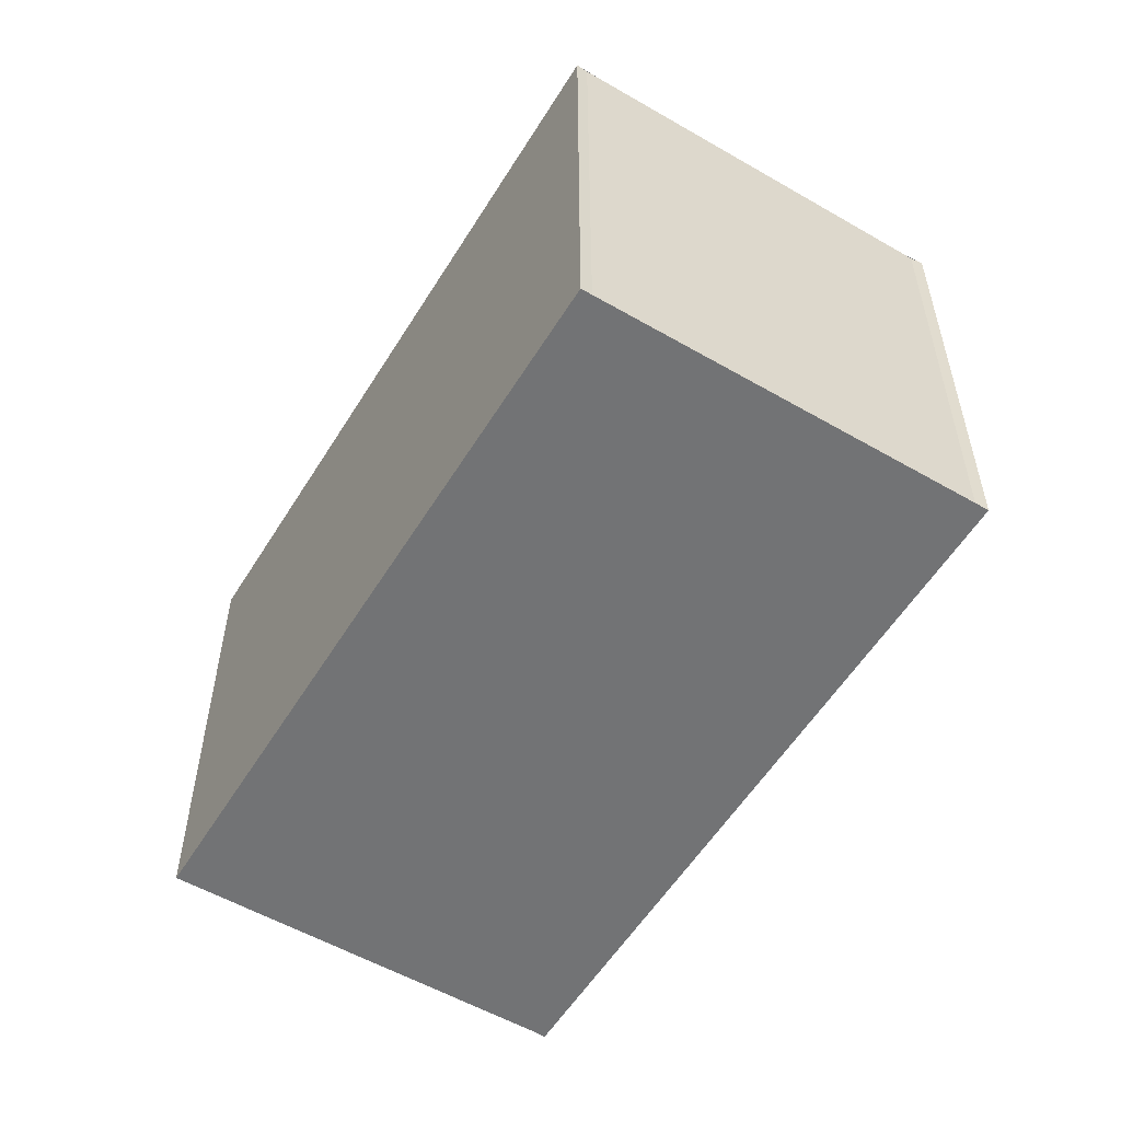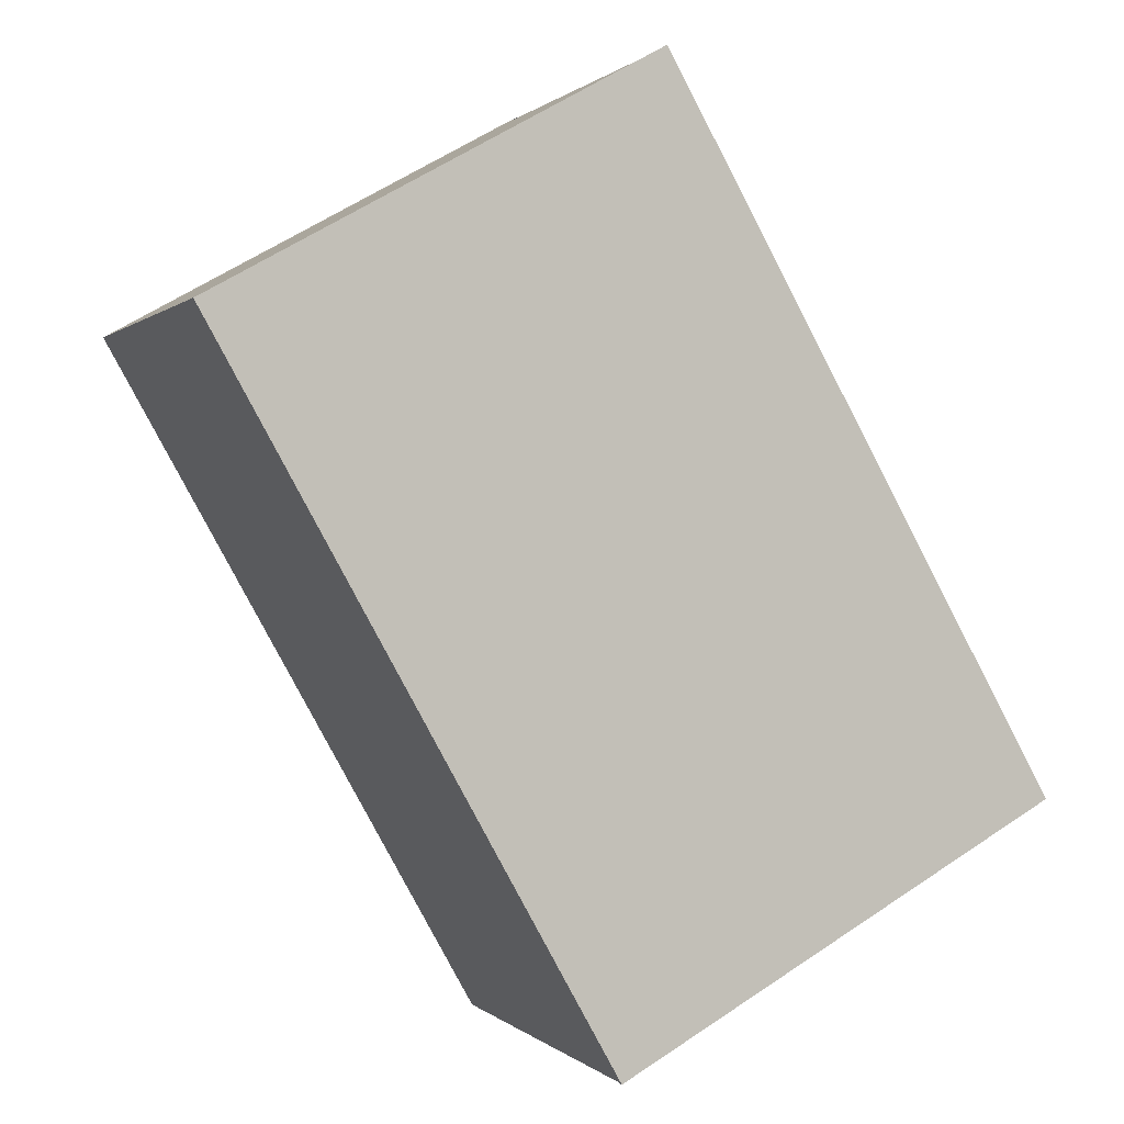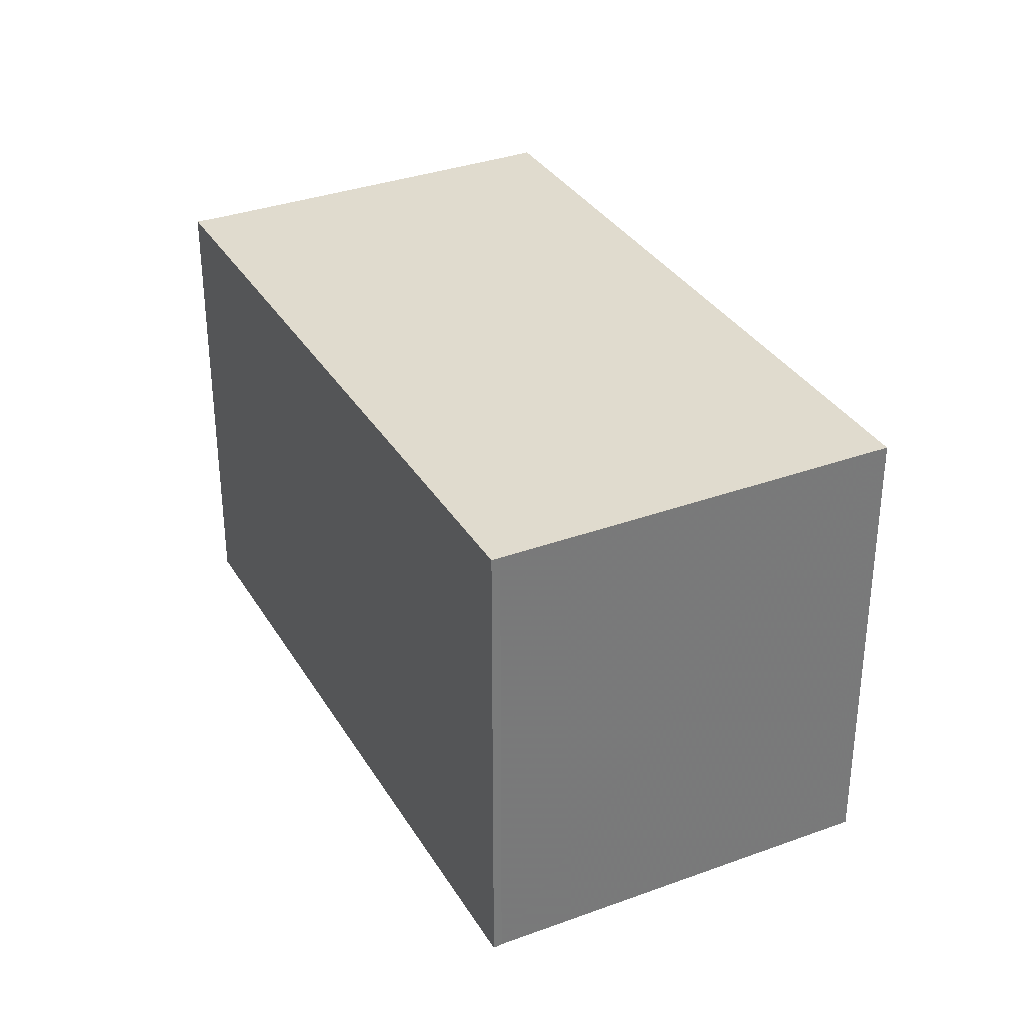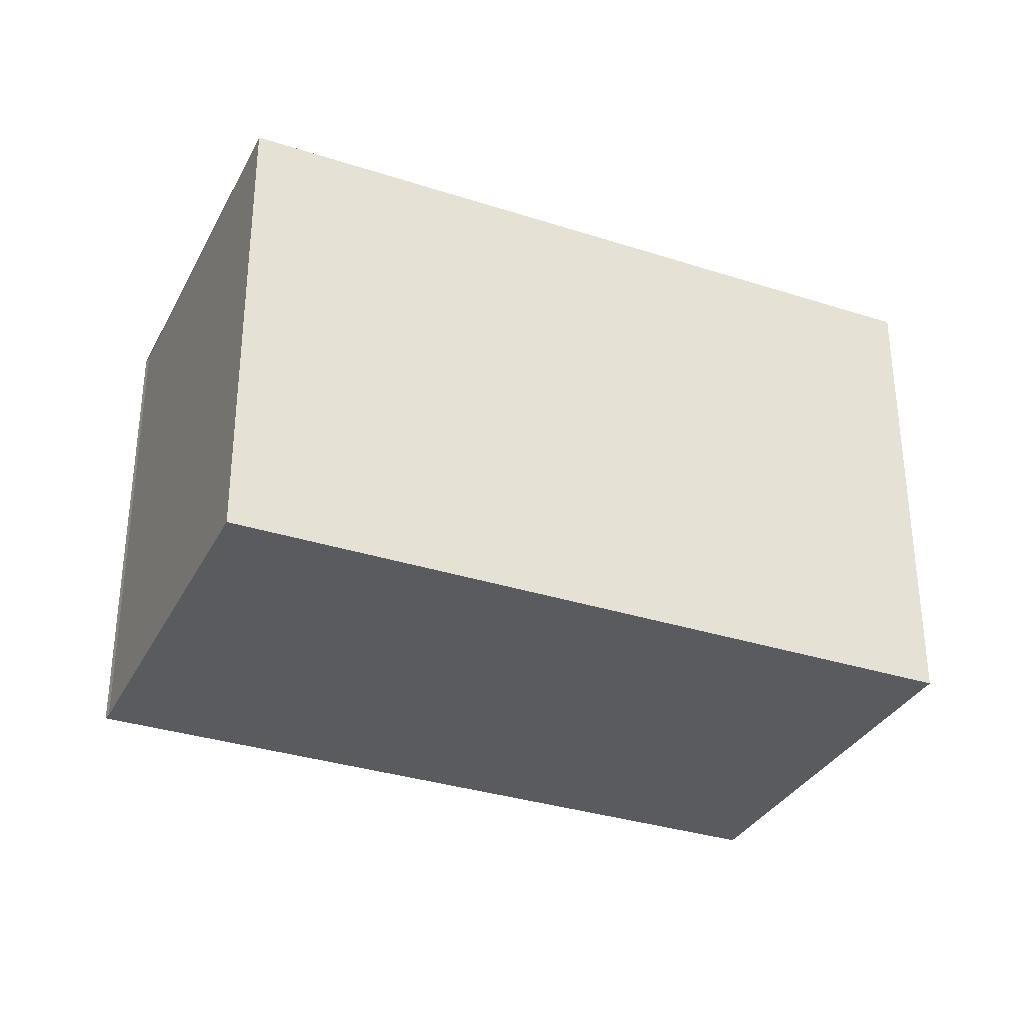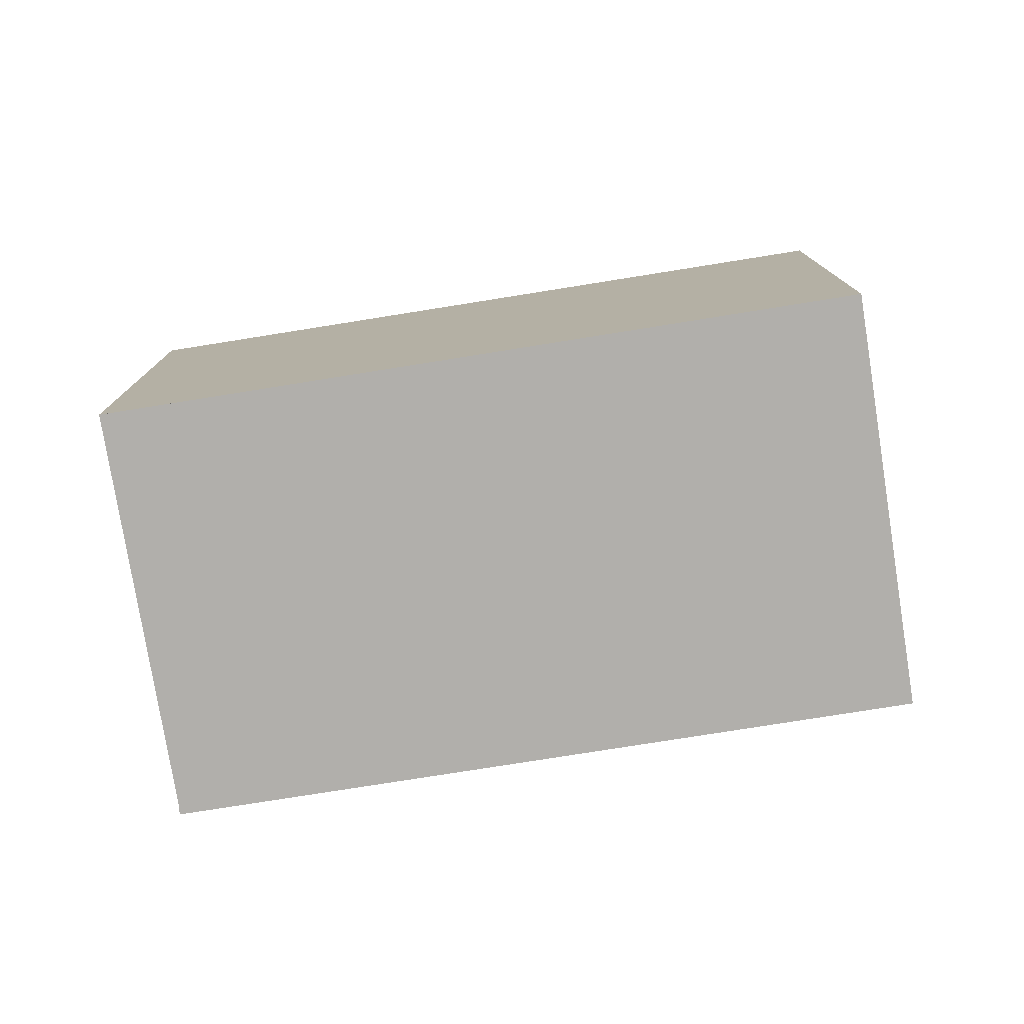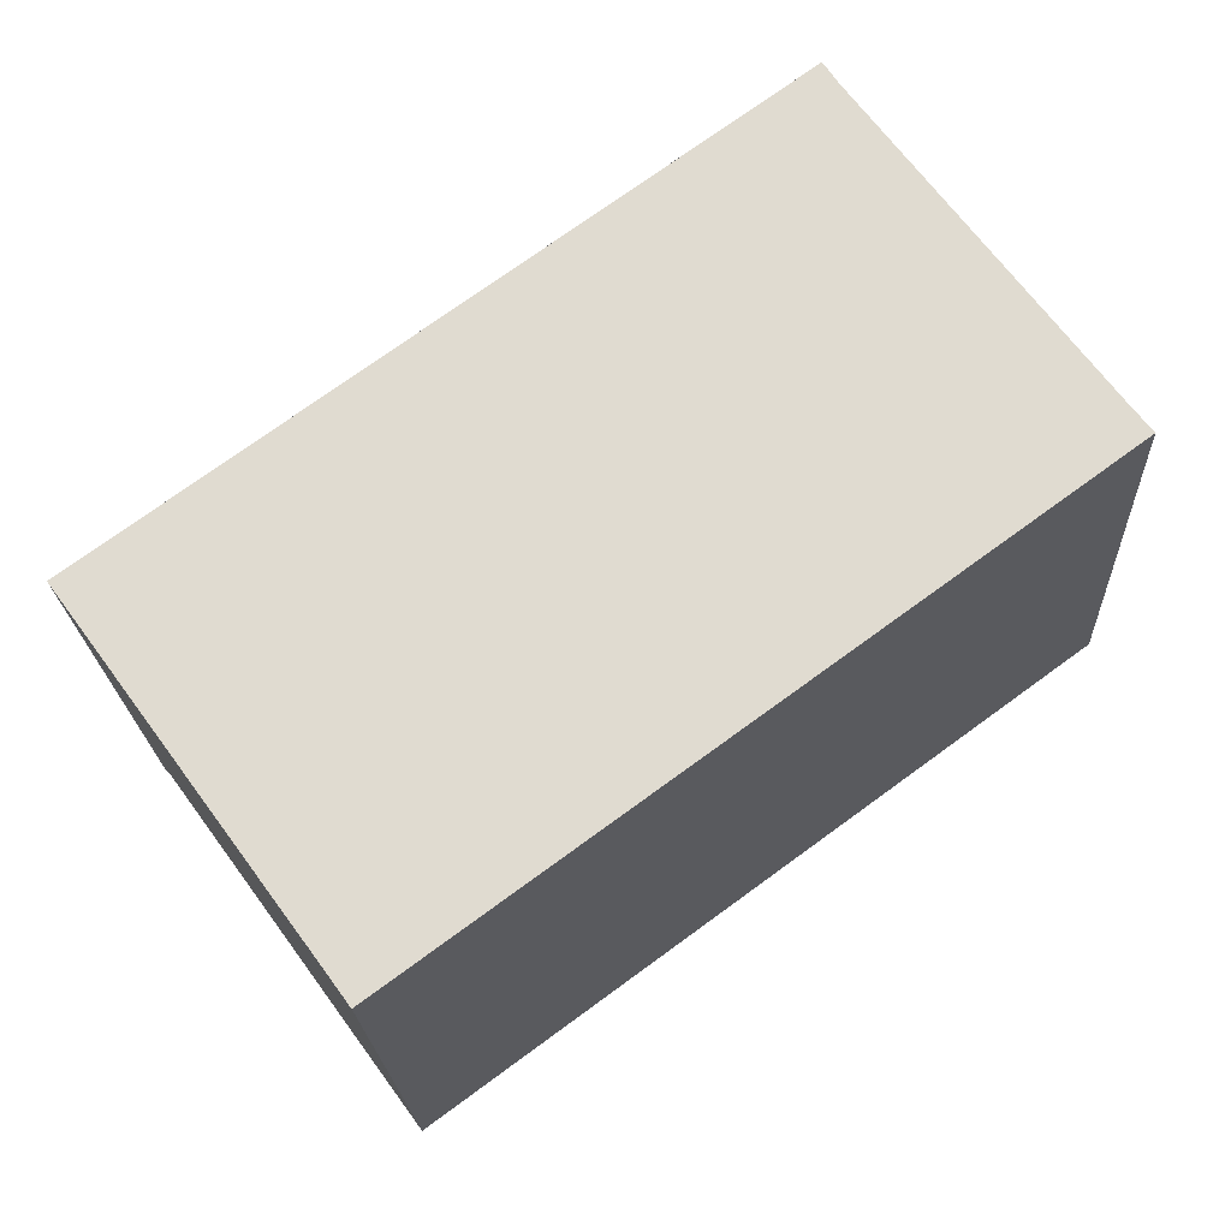
<metadata>
{"format":"obj","ext":"obj","renderer":"f3d","projection":"perspective","resolution":1024,"background":"white","views":[{"elev":-55.8,"azim":95.0,"up":"+Z"},{"elev":59.2,"azim":-124.8,"up":"+Y"},{"elev":33.6,"azim":-80.4,"up":"+Z"},{"elev":-33.1,"azim":12.3,"up":"+Z"},{"elev":-78.1,"azim":45.3,"up":"+Z"},{"elev":-20.9,"azim":2.6,"up":"+Y"}]}
</metadata>
<code>
v -1338 -1938 6.516
v -1337 -1938 6.516
v -1346 -1944 6.53
v -1349 -1939 6.532
v -1349 -1939 6.532
v -1341 -1933 6.518
v -1341 -1933 6.518
v -1338 -1938 6.517
v -1341 -1933 6.519
v -1346 -1944 6.53
v -1338 -1938 6.517
v -1337 -1938 6.516
v -1346 -1944 6.53
v -1349 -1939 6.532
v -1346 -1944 6.53
v -1343 -1934 6.521
v -1341 -1933 6.519
v -1346 -1944 6.53
v -1338 -1938 6.517
v -1342 -1934 6.52
v -1339 -1938 6.518
v -1339 -1939 6.518
v -1349 -1939 6.531
v -1346 -1943 6.529
v -1345 -1944 6.529
v -1341 -1933 6.518
v -1338 -1937 6.516
v -1346 -1944 6.53
v -1339 -1939 6.518
v -1342 -1934 6.52
v -1345 -1944 6.529
v -1337 -1938 6.516
v -1338 -1938 6.516
v -1338 -1938 0
v -1337 -1938 8.882e-16
v -1338 -1938 6.517
v -1337 -1938 6.516
v -1337 -1938 0
v -1338 -1938 0
v -1346 -1944 6.53
v -1346 -1944 6.53
v -1346 -1944 0
v -1346 -1944 0
v -1349 -1939 6.532
v -1349 -1939 6.532
v -1349 -1939 -8.882e-16
v -1349 -1939 -8.882e-16
v -1349 -1939 6.532
v -1349 -1939 6.532
v -1349 -1939 -8.882e-16
v -1349 -1939 -8.882e-16
v -1341 -1933 6.518
v -1341 -1933 6.518
v -1341 -1933 0
v -1341 -1933 0
v -1338 -1937 6.516
v -1341 -1933 6.518
v -1341 -1933 0
v -1338 -1937 8.882e-16
v -1339 -1939 6.518
v -1338 -1938 6.517
v -1338 -1938 0
v -1339 -1939 -8.882e-16
v -1341 -1933 6.518
v -1341 -1933 6.519
v -1341 -1933 0
v -1341 -1933 0
v -1346 -1944 6.53
v -1346 -1944 6.53
v -1346 -1944 0
v -1346 -1944 0
v -1337 -1938 6.516
v -1337 -1938 6.516
v -1337 -1938 8.882e-16
v -1337 -1938 0
v -1349 -1939 6.531
v -1349 -1939 6.532
v -1349 -1939 -8.882e-16
v -1349 -1939 -8.882e-16
v -1346 -1944 6.53
v -1346 -1944 6.53
v -1346 -1944 0
v -1346 -1944 0
v -1342 -1934 6.52
v -1343 -1934 6.521
v -1343 -1934 0
v -1342 -1934 0
v -1343 -1934 6.521
v -1349 -1939 6.531
v -1349 -1939 -8.882e-16
v -1343 -1934 0
v -1341 -1933 6.518
v -1341 -1933 6.518
v -1341 -1933 0
v -1341 -1933 0
v -1338 -1938 6.516
v -1338 -1937 6.516
v -1338 -1937 8.882e-16
v -1338 -1938 0
v -1349 -1939 6.532
v -1346 -1944 6.53
v -1346 -1944 0
v -1349 -1939 -8.882e-16
v -1345 -1944 6.529
v -1339 -1939 6.518
v -1339 -1939 -8.882e-16
v -1345 -1944 0
v -1341 -1933 6.519
v -1342 -1934 6.52
v -1342 -1934 0
v -1341 -1933 0
v -1346 -1944 6.53
v -1345 -1944 6.529
v -1345 -1944 0
v -1346 -1944 0
v -1338 -1938 0
v -1337 -1938 0
v -1346 -1944 0
v -1349 -1939 0
v -1349 -1939 0
v -1341 -1933 0
v -1341 -1933 0
f 12 2 8 11
f 31 15 13 25
f 25 13 18 24
f 27 1 12 11 19
f 18 13 10 28
f 15 3 10 13
f 20 16 30
f 24 18 14 23
f 20 17 19 21
f 21 19 11 22
f 23 16 20 21 24
f 24 21 22 25
f 17 9 6 26
f 19 17 26 7 27
f 28 4 5 14 18
f 22 11 8 29
f 30 9 17 20
f 25 22 29 31
f 33 34 35 32
f 37 38 39 36
f 41 42 43 40
f 45 46 47 44
f 49 50 51 48
f 53 54 55 52
f 57 58 59 56
f 61 62 63 60
f 65 66 67 64
f 69 70 71 68
f 73 74 75 72
f 77 78 79 76
f 81 82 83 80
f 85 86 87 84
f 89 90 91 88
f 93 94 95 92
f 97 98 99 96
f 101 102 103 100
f 105 106 107 104
f 109 110 111 108
f 113 114 115 112
f 117 118 119 120 121 122 116

</code>
